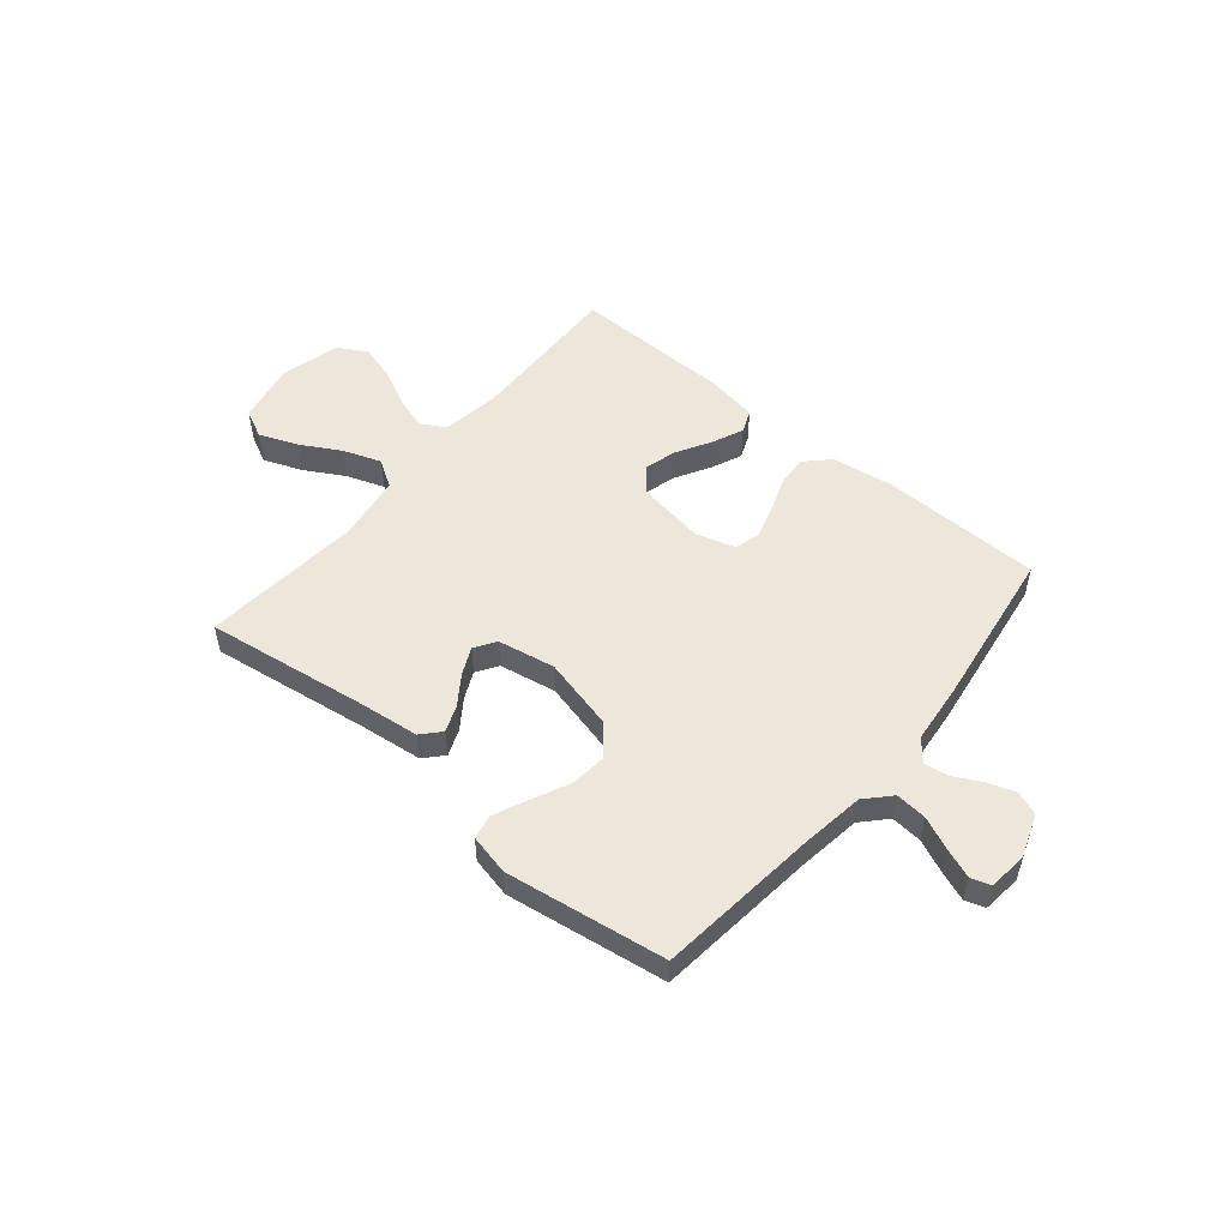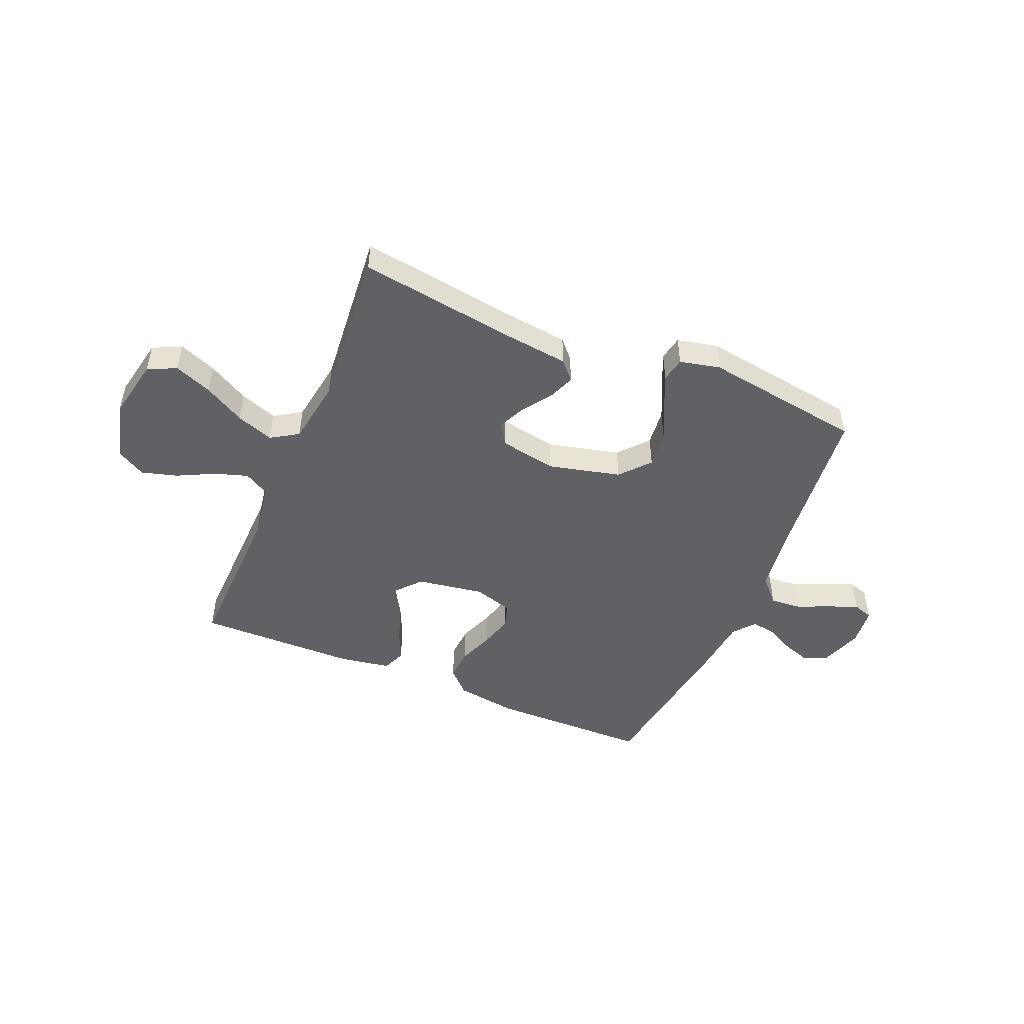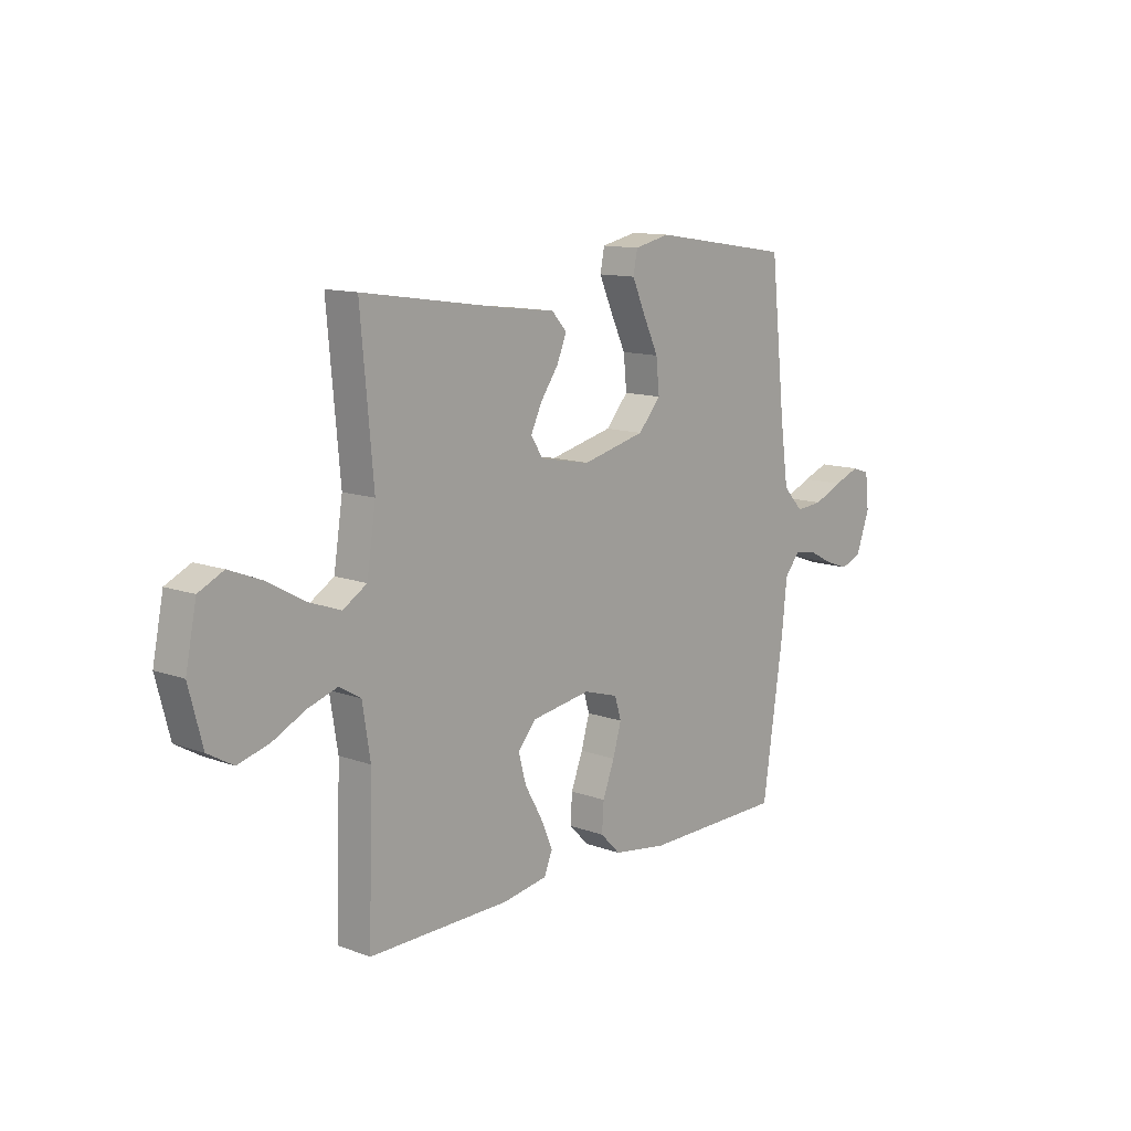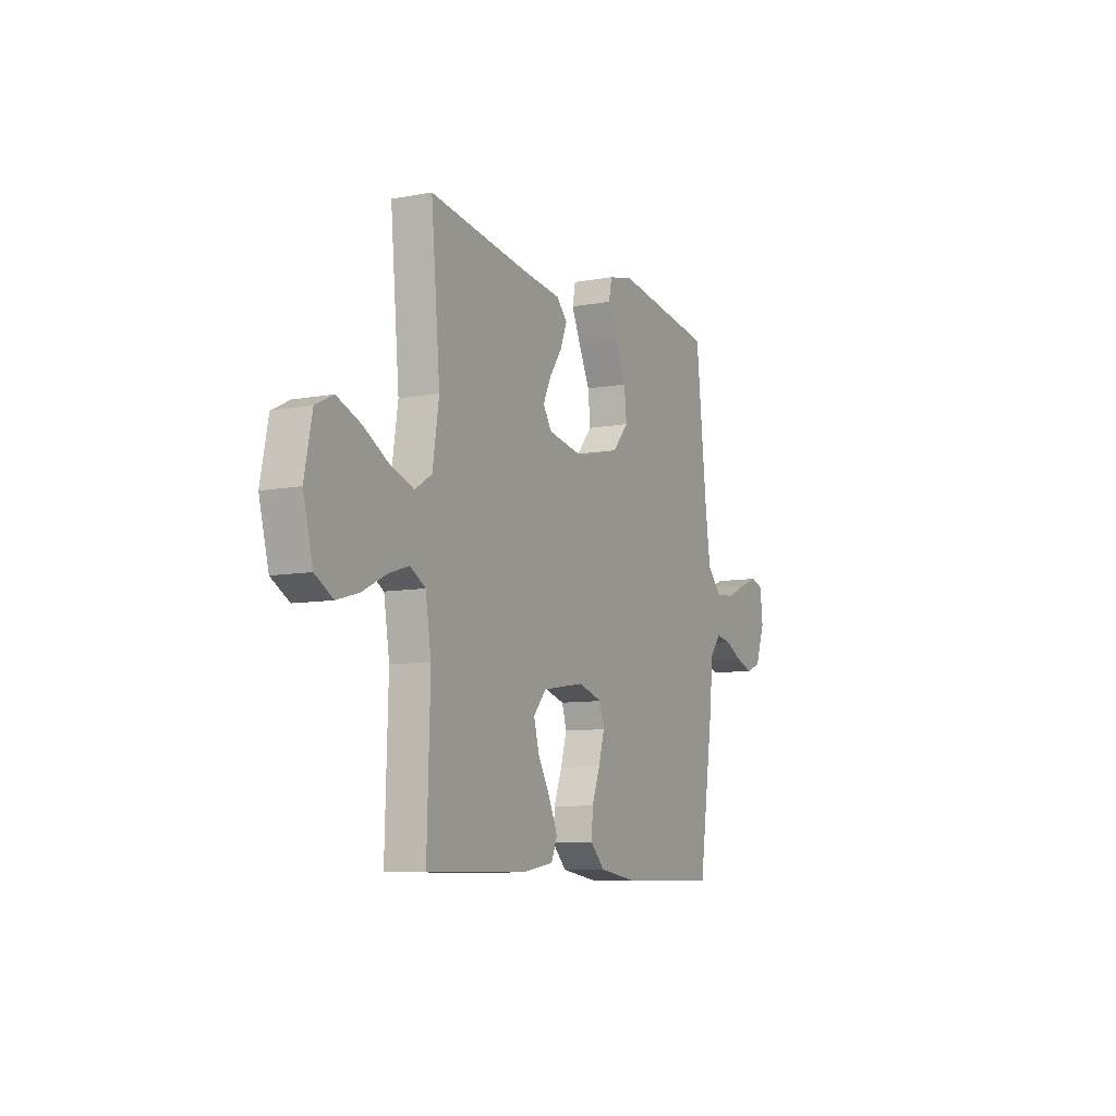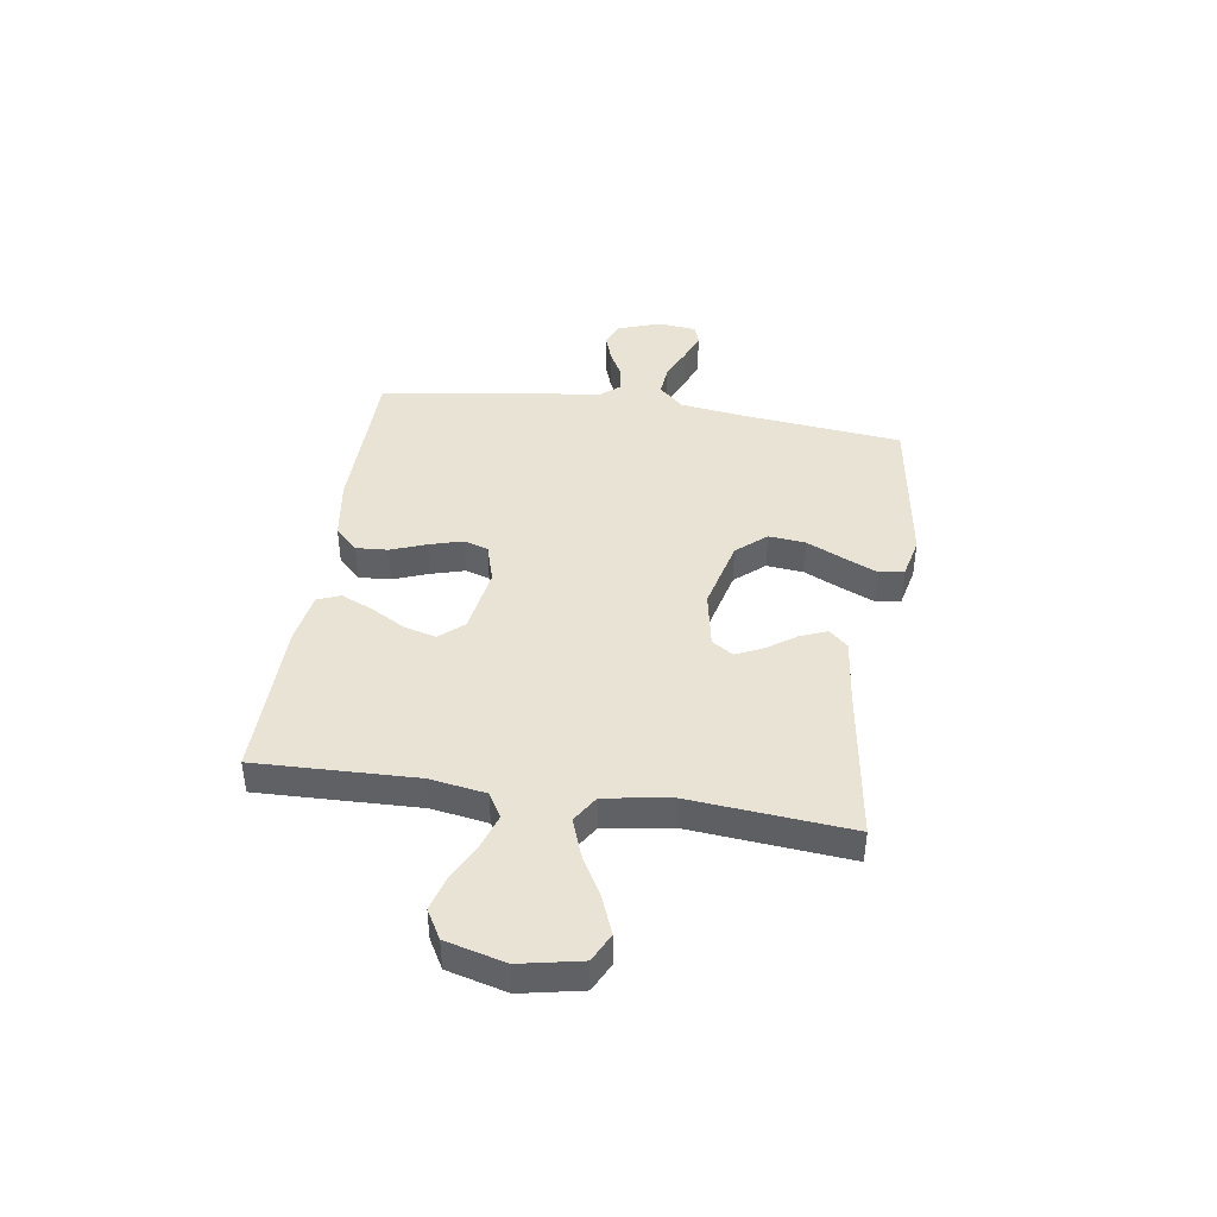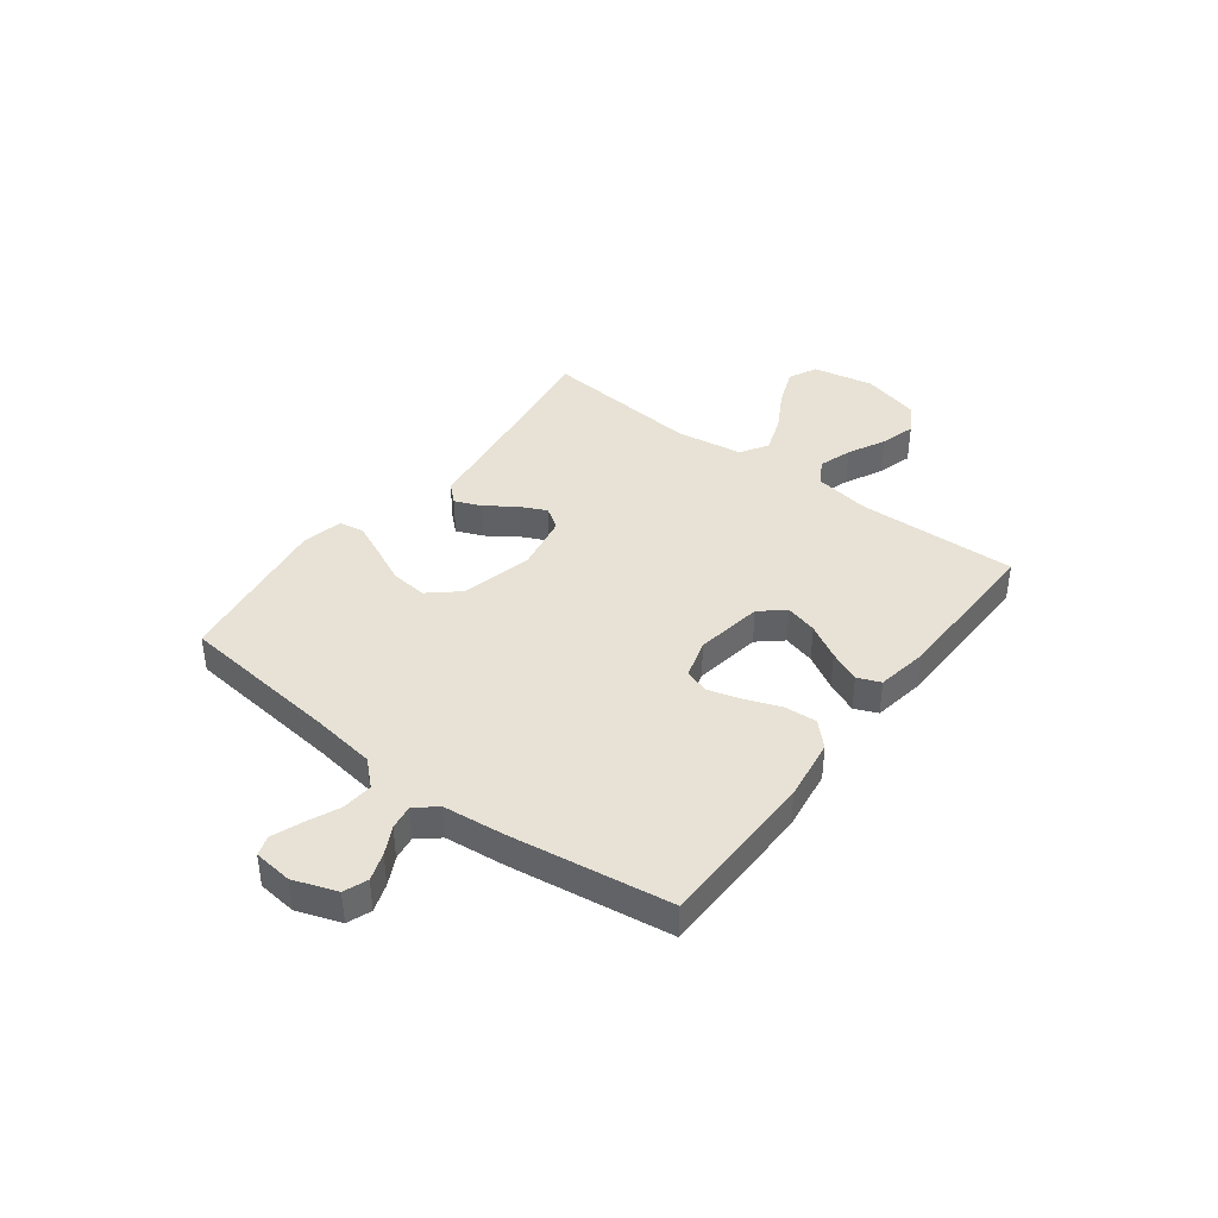
<metadata>
{"format":"obj","ext":"obj","renderer":"f3d","projection":"perspective","resolution":1024,"background":"white","views":[{"elev":52.3,"azim":39.9,"up":"+Y"},{"elev":-48.5,"azim":-22.8,"up":"+Y"},{"elev":12.0,"azim":-48.9,"up":"+Z"},{"elev":-8.8,"azim":-63.4,"up":"+Z"},{"elev":42.2,"azim":-81.4,"up":"+Y"},{"elev":40.3,"azim":127.2,"up":"+Y"}]}
</metadata>
<code>
v -0.5 0.07 0.5
v -0.2 0.07 0.456
v -0.083 0.07 0.442
v -0.051 0.07 0.407
v -0.071 0.07 0.357
v -0.109 0.07 0.303
v -0.133 0.07 0.252
v -0.107 0.07 0.212
v 0 0.07 0.192
v 0.135 0.07 0.225
v 0.183 0.07 0.28
v 0.176 0.07 0.349
v 0.143 0.07 0.419
v 0.115 0.07 0.482
v 0.124 0.07 0.528
v 0.2 0.07 0.545
v 0.5 0.07 0.5
v 0.532 0.07 0.2
v 0.549 0.07 0.078
v 0.592 0.07 0.032
v 0.65 0.07 0.037
v 0.712 0.07 0.064
v 0.767 0.07 0.085
v 0.804 0.07 0.073
v 0.812 0.07 0
v 0.783 0.07 -0.081
v 0.739 0.07 -0.098
v 0.687 0.07 -0.08
v 0.635 0.07 -0.053
v 0.589 0.07 -0.046
v 0.556 0.07 -0.086
v 0.544 0.07 -0.2
v 0.5 0.07 -0.5
v 0.2 0.07 -0.504
v 0.084 0.07 -0.487
v 0.041 0.07 -0.444
v 0.045 0.07 -0.384
v 0.07 0.07 -0.318
v 0.088 0.07 -0.256
v 0.074 0.07 -0.21
v 0 0.07 -0.188
v -0.126 0.07 -0.208
v -0.165 0.07 -0.253
v -0.149 0.07 -0.313
v -0.112 0.07 -0.378
v -0.086 0.07 -0.437
v -0.104 0.07 -0.48
v -0.2 0.07 -0.496
v -0.5 0.07 -0.5
v -0.491 0.07 -0.2
v -0.508 0.07 -0.095
v -0.554 0.07 -0.068
v -0.616 0.07 -0.088
v -0.686 0.07 -0.123
v -0.753 0.07 -0.142
v -0.807 0.07 -0.111
v -0.836 0.07 0
v -0.813 0.07 0.114
v -0.76 0.07 0.14
v -0.689 0.07 0.112
v -0.613 0.07 0.069
v -0.543 0.07 0.044
v -0.492 0.07 0.076
v -0.473 0.07 0.2
v -0.5 0 0.5
v -0.2 0 0.456
v -0.083 0 0.442
v -0.051 0 0.407
v -0.071 0 0.357
v -0.109 0 0.303
v -0.133 0 0.252
v -0.107 0 0.212
v 0 0 0.192
v 0.135 0 0.225
v 0.183 0 0.28
v 0.176 0 0.349
v 0.143 0 0.419
v 0.115 0 0.482
v 0.124 0 0.528
v 0.2 0 0.545
v 0.5 0 0.5
v 0.532 0 0.2
v 0.549 0 0.078
v 0.592 0 0.032
v 0.65 0 0.037
v 0.712 0 0.064
v 0.767 0 0.085
v 0.804 0 0.073
v 0.812 0 0
v 0.783 0 -0.081
v 0.739 0 -0.098
v 0.687 0 -0.08
v 0.635 0 -0.053
v 0.589 0 -0.046
v 0.556 0 -0.086
v 0.544 0 -0.2
v 0.5 0 -0.5
v 0.2 0 -0.504
v 0.084 0 -0.487
v 0.041 0 -0.444
v 0.045 0 -0.384
v 0.07 0 -0.318
v 0.088 0 -0.256
v 0.074 0 -0.21
v 0 0 -0.188
v -0.126 0 -0.208
v -0.165 0 -0.253
v -0.149 0 -0.313
v -0.112 0 -0.378
v -0.086 0 -0.437
v -0.104 0 -0.48
v -0.2 0 -0.496
v -0.5 0 -0.5
v -0.491 0 -0.2
v -0.508 0 -0.095
v -0.554 0 -0.068
v -0.616 0 -0.088
v -0.686 0 -0.123
v -0.753 0 -0.142
v -0.807 0 -0.111
v -0.836 0 0
v -0.813 0 0.114
v -0.76 0 0.14
v -0.689 0 0.112
v -0.613 0 0.069
v -0.543 0 0.044
v -0.492 0 0.076
v -0.473 0 0.2
f 59 60 61
f 58 59 61
f 57 58 61
f 56 57 61
f 55 56 61
f 54 55 61
f 53 54 61
f 52 53 61 62
f 51 52 62 63
f 48 49 50
f 47 48 50
f 46 47 50
f 45 46 50
f 44 45 50
f 51 63 64
f 50 51 64
f 44 50 64
f 43 44 64
f 36 37 38
f 35 36 38
f 34 35 38
f 33 34 38
f 32 33 38
f 31 32 38
f 30 31 38 39
f 27 28 29
f 26 27 29
f 25 26 29
f 24 25 29
f 23 24 29
f 22 23 29
f 21 22 29
f 20 21 29 30
f 30 39 40
f 20 30 40
f 19 20 40
f 16 17 18
f 15 16 18
f 14 15 18
f 13 14 18
f 12 13 18
f 11 12 18 19
f 4 5 6
f 3 4 6
f 2 3 6
f 2 6 7
f 1 2 7
f 64 1 7
f 43 64 7
f 42 43 7
f 19 40 41
f 11 19 41
f 10 11 41
f 9 10 41 42
f 42 7 8
f 8 9 42
f 125 124 123
f 125 123 122
f 125 122 121
f 125 121 120
f 125 120 119
f 125 119 118
f 125 118 117
f 126 125 117 116
f 127 126 116 115
f 114 113 112
f 114 112 111
f 114 111 110
f 114 110 109
f 114 109 108
f 128 127 115
f 128 115 114
f 128 114 108
f 128 108 107
f 102 101 100
f 102 100 99
f 102 99 98
f 102 98 97
f 102 97 96
f 102 96 95
f 103 102 95 94
f 93 92 91
f 93 91 90
f 93 90 89
f 93 89 88
f 93 88 87
f 93 87 86
f 93 86 85
f 94 93 85 84
f 104 103 94
f 104 94 84
f 104 84 83
f 82 81 80
f 82 80 79
f 82 79 78
f 82 78 77
f 82 77 76
f 83 82 76 75
f 70 69 68
f 70 68 67
f 70 67 66
f 71 70 66
f 71 66 65
f 71 65 128
f 71 128 107
f 71 107 106
f 105 104 83
f 105 83 75
f 105 75 74
f 106 105 74 73
f 72 71 106
f 106 73 72
f 1 65 66 2
f 2 66 67 3
f 3 67 68 4
f 4 68 69 5
f 5 69 70 6
f 6 70 71 7
f 7 71 72 8
f 8 72 73 9
f 9 73 74 10
f 10 74 75 11
f 11 75 76 12
f 12 76 77 13
f 13 77 78 14
f 14 78 79 15
f 15 79 80 16
f 16 80 81 17
f 17 81 82 18
f 18 82 83 19
f 19 83 84 20
f 20 84 85 21
f 21 85 86 22
f 22 86 87 23
f 23 87 88 24
f 24 88 89 25
f 25 89 90 26
f 26 90 91 27
f 27 91 92 28
f 28 92 93 29
f 29 93 94 30
f 30 94 95 31
f 31 95 96 32
f 32 96 97 33
f 33 97 98 34
f 34 98 99 35
f 35 99 100 36
f 36 100 101 37
f 37 101 102 38
f 38 102 103 39
f 39 103 104 40
f 40 104 105 41
f 41 105 106 42
f 42 106 107 43
f 43 107 108 44
f 44 108 109 45
f 45 109 110 46
f 46 110 111 47
f 47 111 112 48
f 48 112 113 49
f 49 113 114 50
f 50 114 115 51
f 51 115 116 52
f 52 116 117 53
f 53 117 118 54
f 54 118 119 55
f 55 119 120 56
f 56 120 121 57
f 57 121 122 58
f 58 122 123 59
f 59 123 124 60
f 60 124 125 61
f 61 125 126 62
f 62 126 127 63
f 63 127 128 64
f 64 128 65 1

</code>
